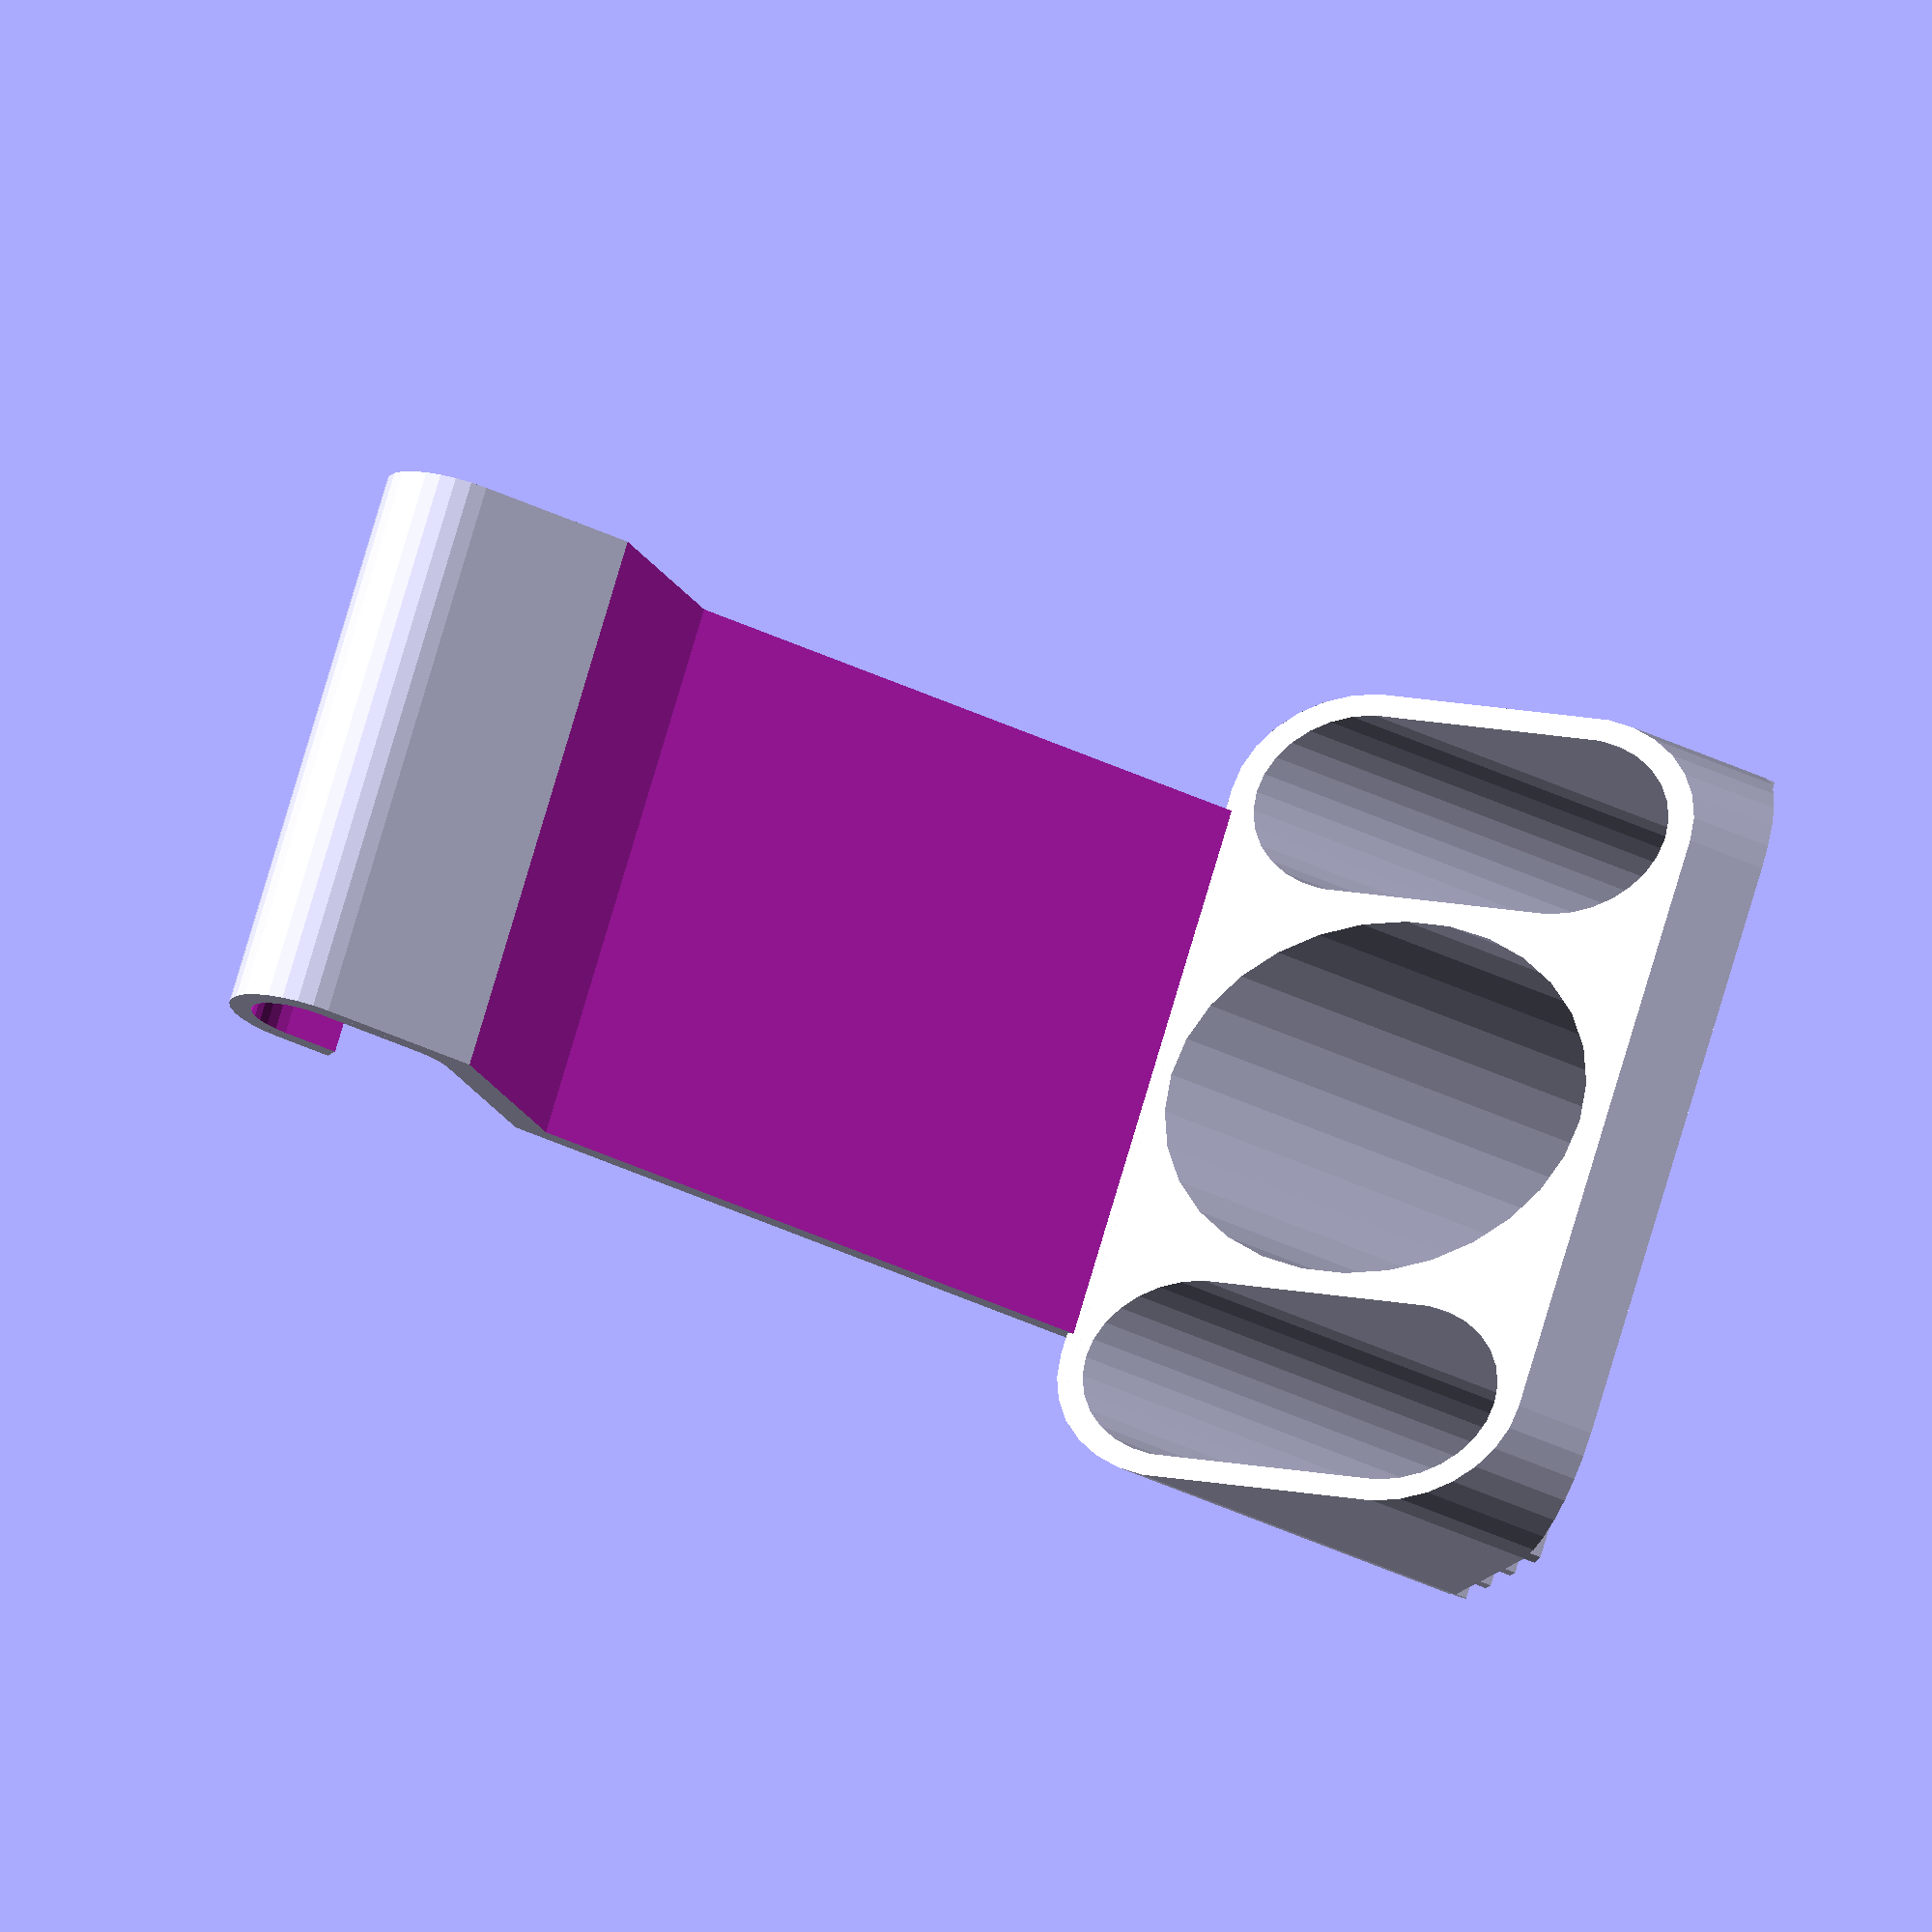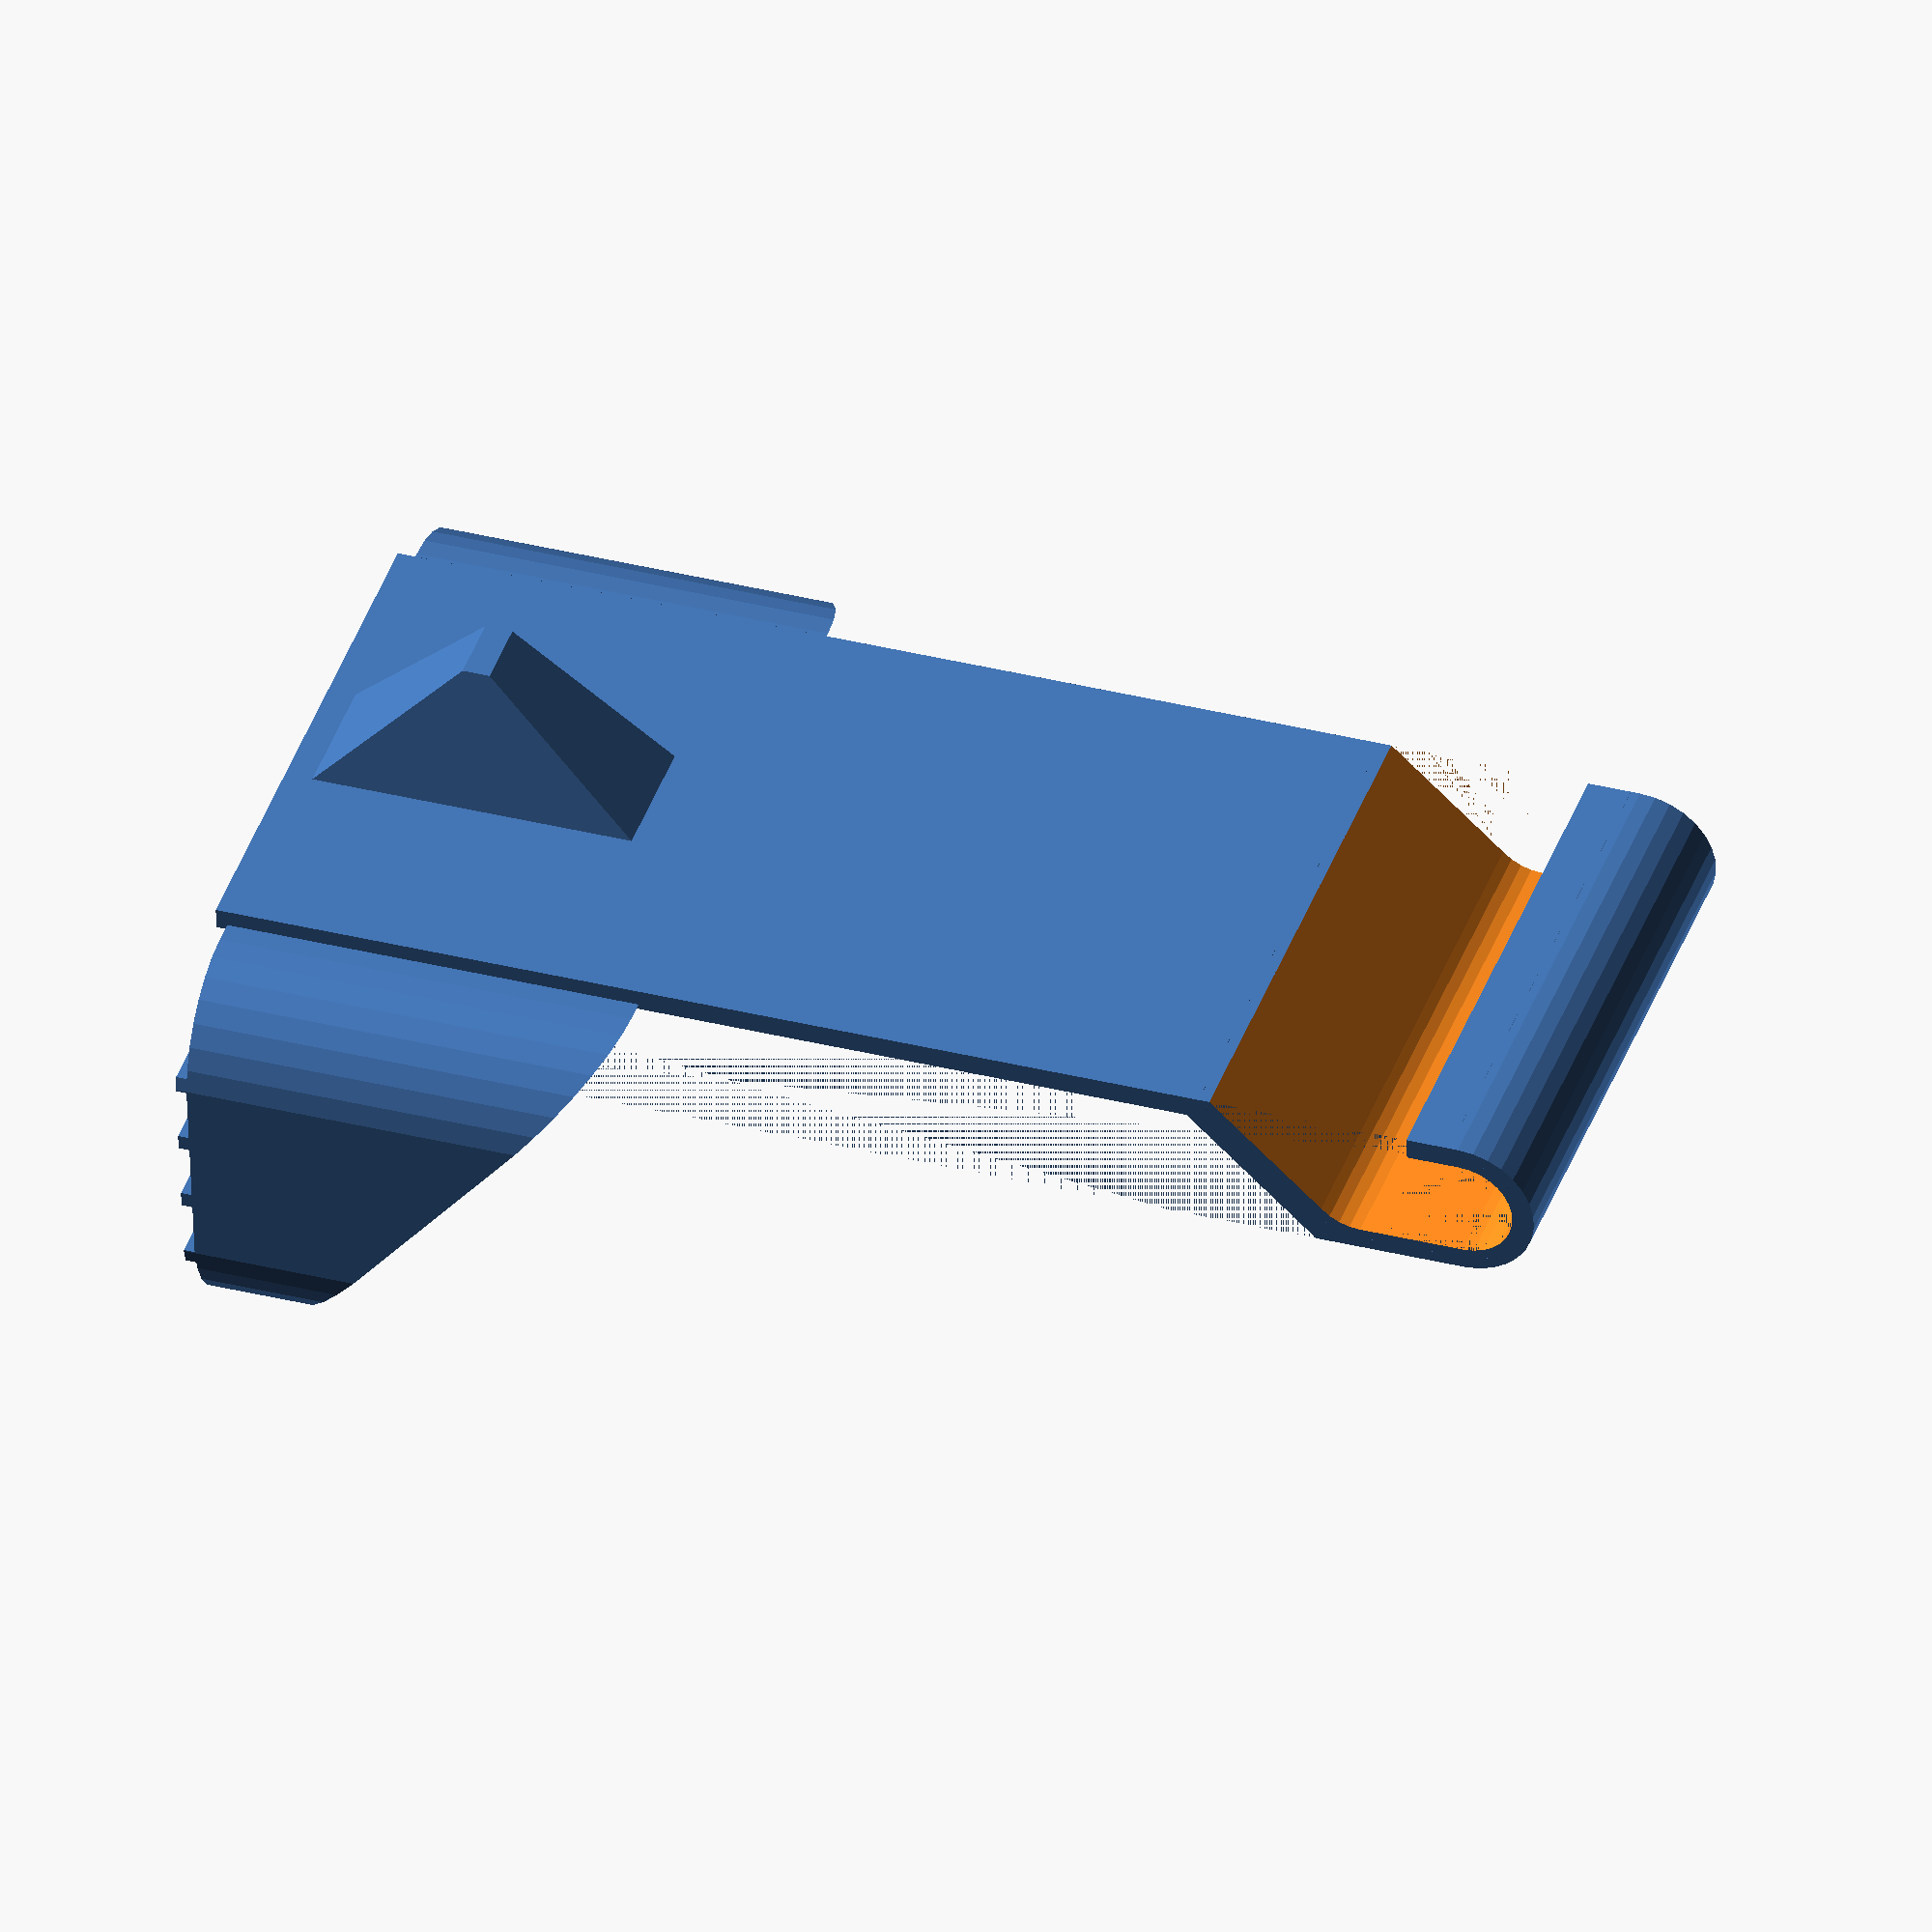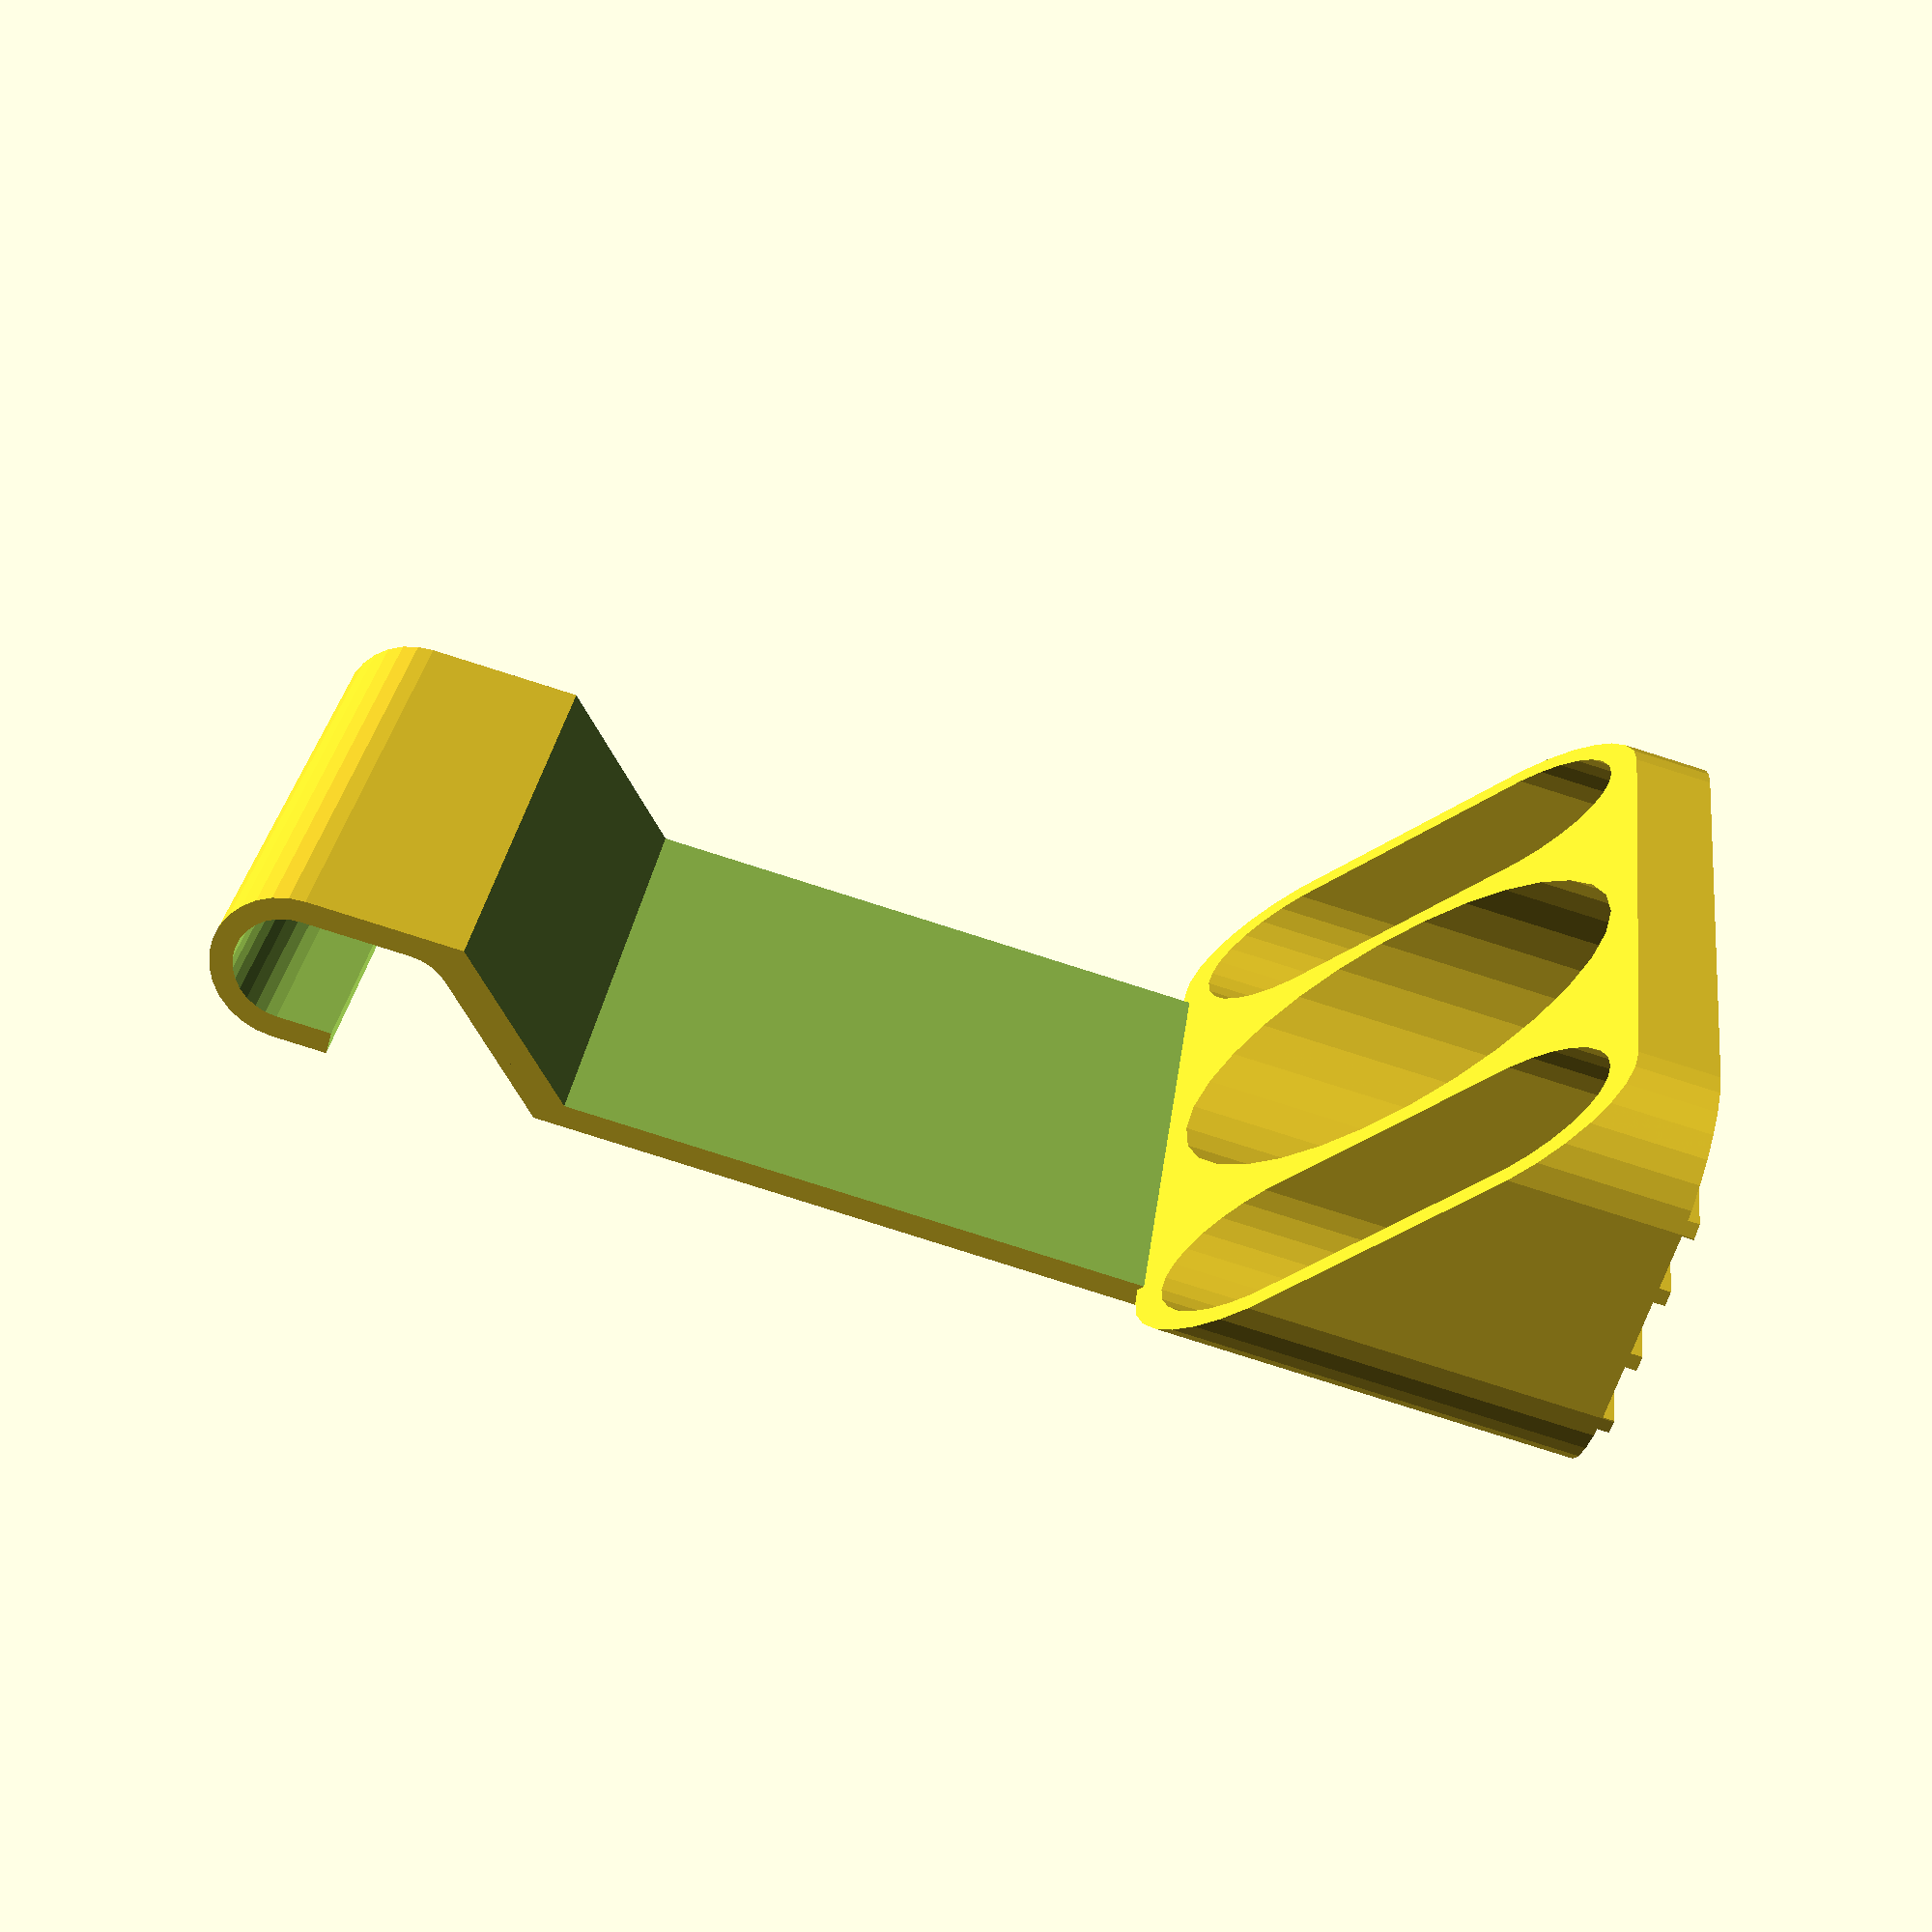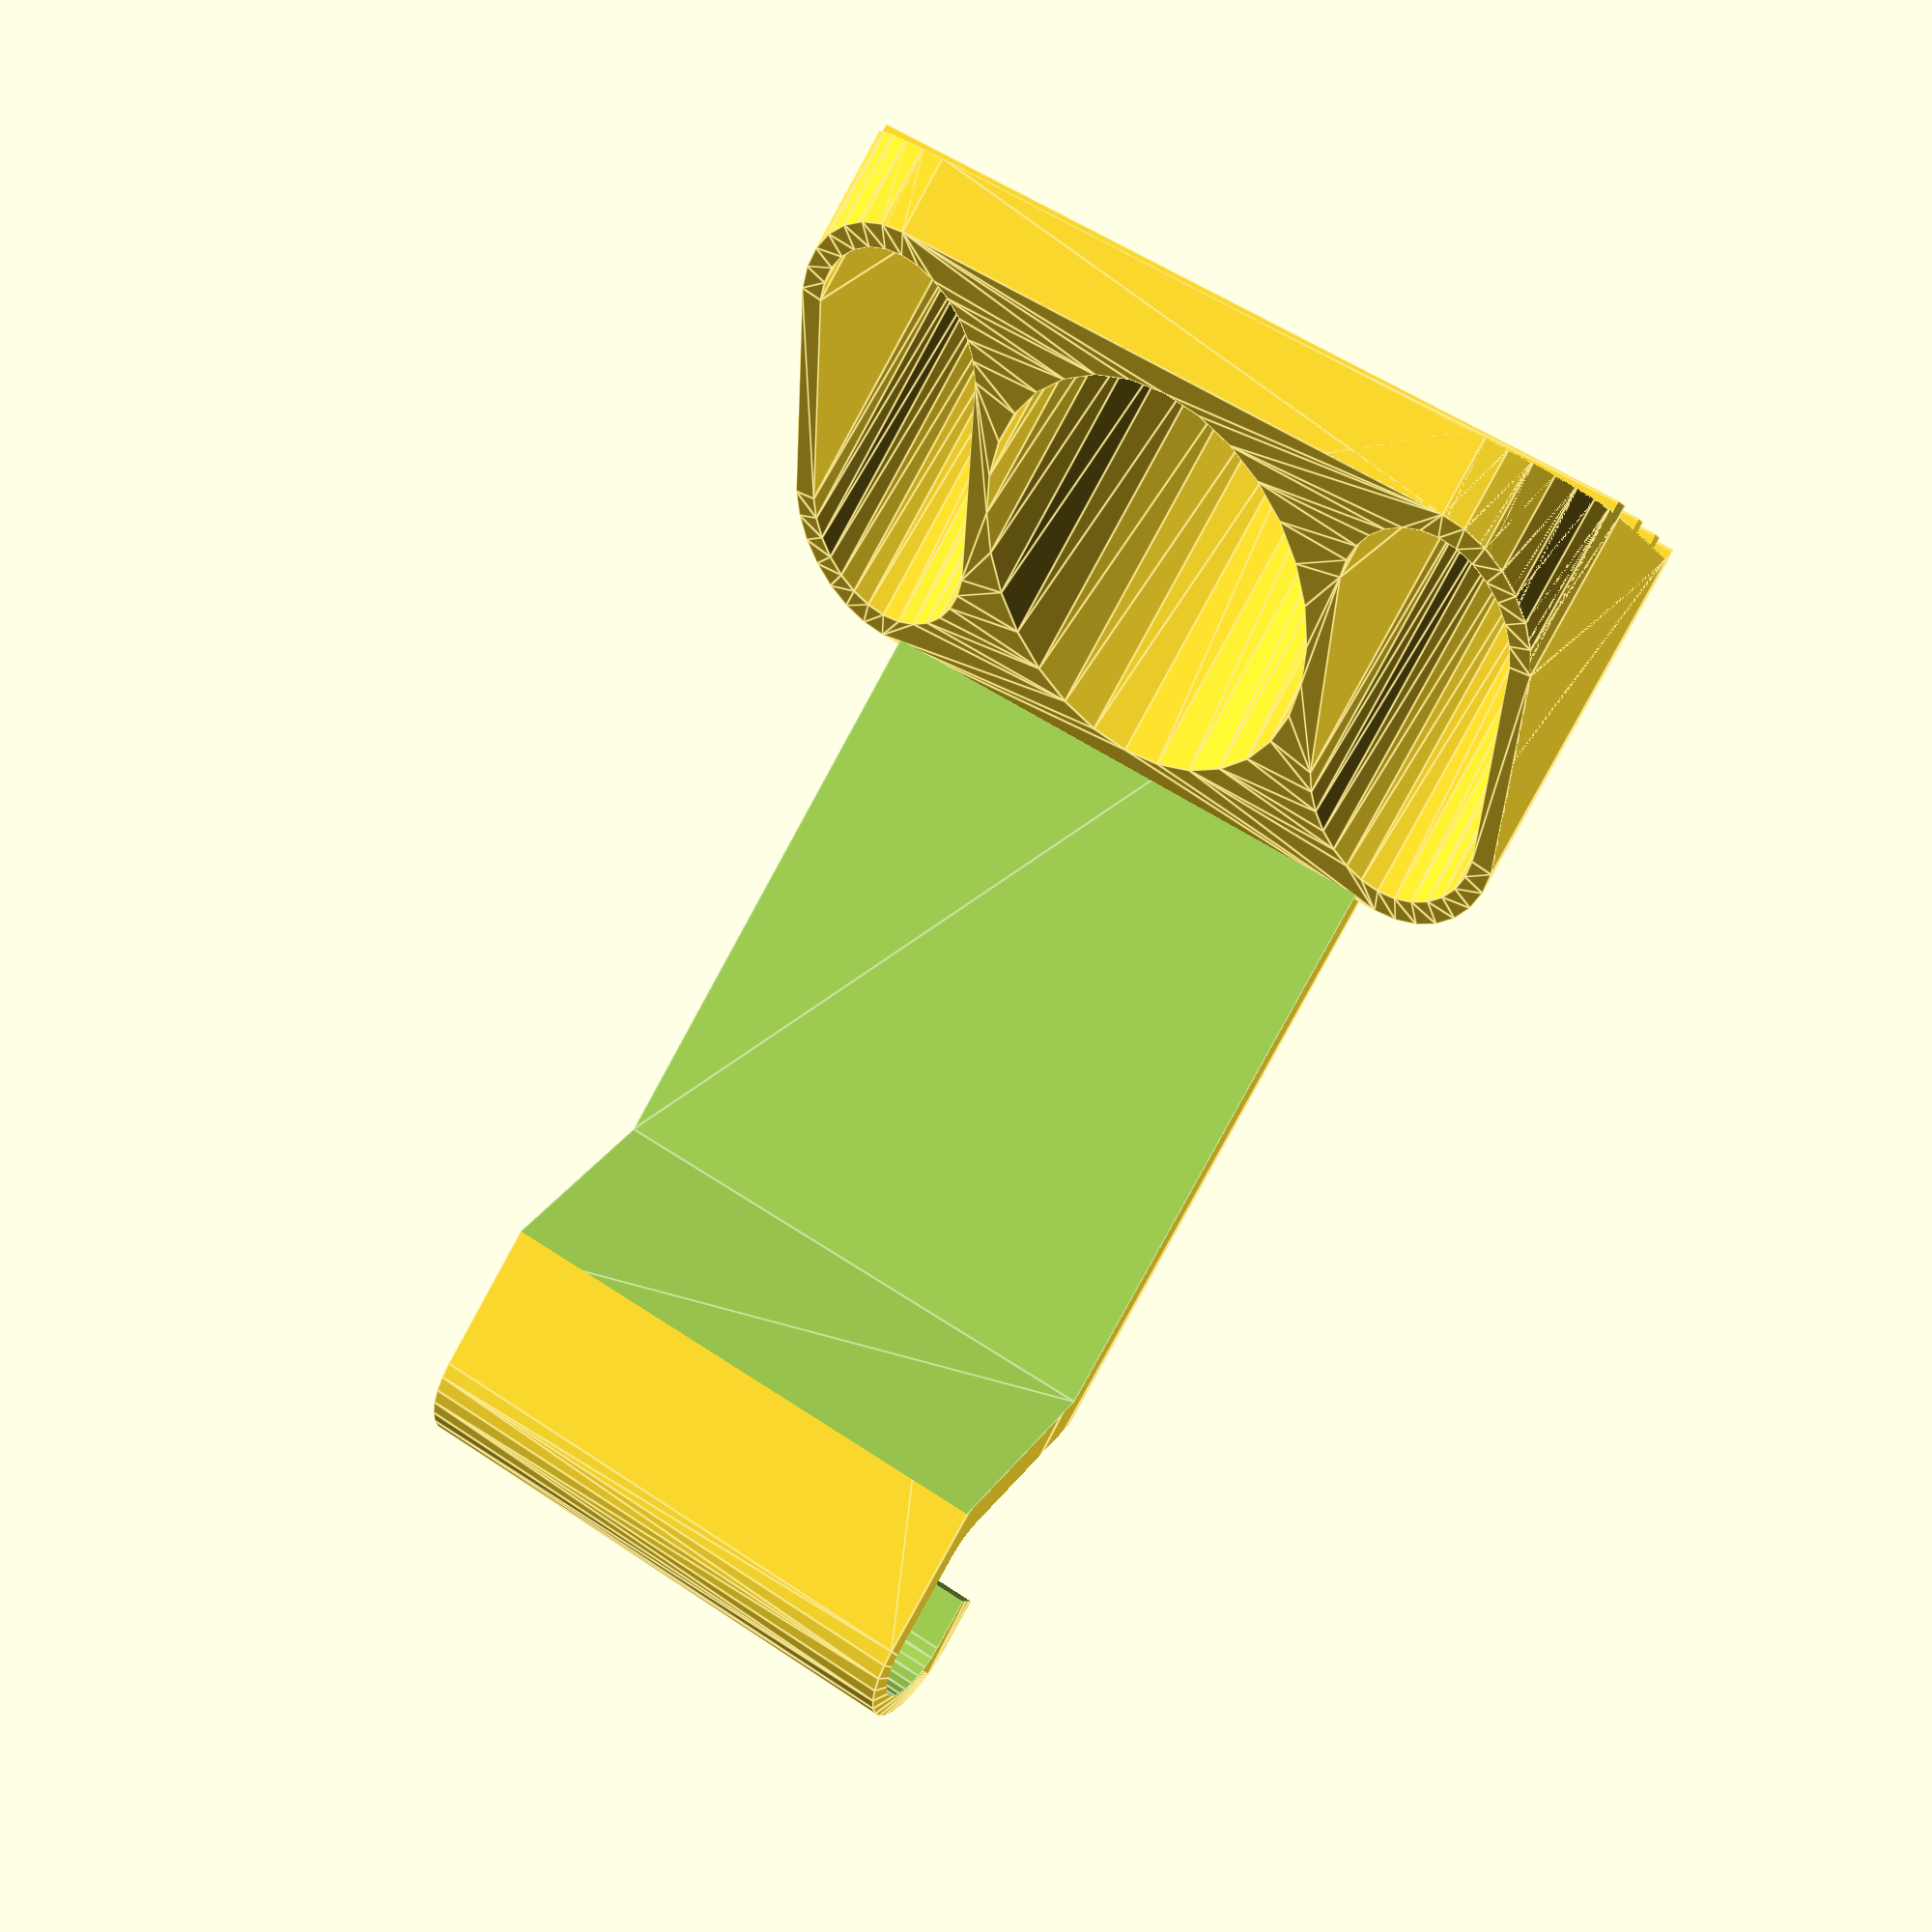
<openscad>
TOLERANCE       = 2;
CHAMFER         = 2;

BAR_DIAMETER    = 19;
BAR_POS_X       = 30;

BOTTLE_DIAMETER = 60 + TOLERANCE + CHAMFER*2;
BOTTLE_HEIGHT   = 146                          - 70;
BOTTLE_POS_Z    = 220;

THICKNESS       = 6                            -  2;
THICKNESS_2     = 4;


HOLLOWING_WALL  = 4;

SLANT_ANGLE     = 45-5;


LAYER           = .15;
ATOM            = 0.01;

WIDTH           = BOTTLE_DIAMETER*1.5;
SHELF_DIAMETER  = BOTTLE_DIAMETER + THICKNESS *2 + BAR_POS_X*2 - THICKNESS;
BAR_THICKNESS   = BAR_DIAMETER + THICKNESS*2;

$fn = $preview ? 30 : 120;

module scars() {
    // Scars create cracks inside the hook under the surface, to reinforce by replacing infill by inner walls 
    thickness = .2;
    margin = THICKNESS/2 - thickness*.75;
    difference() {
        // scars
        d = BAR_DIAMETER + THICKNESS*2 - margin*2;
        for (y=[3:THICKNESS/2+thickness*3:WIDTH-2])
                hull() {
                translate([BAR_THICKNESS/2, y, BOTTLE_POS_Z + BAR_DIAMETER/2])
                rotate([-90, 0, 0])
                cylinder(d=d, h=thickness);

                translate([BAR_THICKNESS/2, y, BOTTLE_POS_Z - BAR_DIAMETER/2])
                rotate([-90, 0, 0])
                cylinder(d=d, h=thickness);
            }

        // limit scars to not cross the skin
        hull() {
            d2 = BAR_DIAMETER + margin*2;
            translate([BAR_THICKNESS/2, -ATOM, BOTTLE_POS_Z + BAR_DIAMETER/2])
            rotate([-90, 0, 0])
            cylinder(d=d2, h=WIDTH+ATOM*2);

            translate([BAR_THICKNESS/2, -ATOM, BOTTLE_POS_Z - BAR_DIAMETER/2])
            rotate([-90, 0, 0])
            cylinder(d=d2, h=WIDTH+ATOM*2);
 
            translate([BAR_THICKNESS/2 -BAR_DIAMETER, -ATOM, BOTTLE_POS_Z - BAR_DIAMETER/2 -BAR_DIAMETER])
            rotate([-90, 0, 0])
            cylinder(d=d2, h=WIDTH+ATOM*2);
        }
    }
}

module bar(partial=false) {
    translate([0, -WIDTH/2, 0])
    difference() {
        // pillar
        hull() {
            translate([BAR_THICKNESS/2, 0, BOTTLE_POS_Z + BAR_DIAMETER/2])
            rotate([-90, 0, 0])
            cylinder(d=BAR_THICKNESS, h=WIDTH);

            cube([BAR_DIAMETER + THICKNESS*2, WIDTH, ATOM]);
        }
        
        // top hole
        hull() {
            translate([BAR_THICKNESS/2, -ATOM, BOTTLE_POS_Z + BAR_DIAMETER/2])
            rotate([-90, 0, 0])
            cylinder(d=BAR_DIAMETER, h=WIDTH+ATOM*2);

            translate([BAR_THICKNESS/2, -ATOM, BOTTLE_POS_Z - BAR_DIAMETER/2])
            rotate([-90, 0, 0])
            cylinder(d=BAR_DIAMETER, h=WIDTH+ATOM*2);
        }

        // top back opening
        hull() {
            translate([BAR_THICKNESS/2, -ATOM, BOTTLE_POS_Z - BAR_DIAMETER/2])
            rotate([-90, 0, 0])
            cylinder(d=BAR_DIAMETER, h=WIDTH+ATOM*2);

            translate([BAR_THICKNESS/2 - BAR_DIAMETER*2, -ATOM, BOTTLE_POS_Z - BAR_DIAMETER/2 - BAR_DIAMETER*2])
            rotate([-90, 0, 0])
            cylinder(d=BAR_DIAMETER, h=WIDTH+ATOM*2);

            translate([BAR_THICKNESS/2 - BAR_DIAMETER, -ATOM, BOTTLE_POS_Z - BAR_DIAMETER/2])
            rotate([-90, 0, 0])
            cylinder(d=BAR_DIAMETER, h=WIDTH+ATOM*2);
        }

        // front removal
        translate([THICKNESS, -ATOM, -THICKNESS/sqrt(2)/1])
        hull() {
            translate([BAR_THICKNESS, 0, BOTTLE_POS_Z - BAR_DIAMETER*2 + BAR_THICKNESS])
            cube([ATOM, WIDTH+ATOM*2, ATOM]);

            translate([0, 0, BOTTLE_POS_Z - BAR_DIAMETER*2])
            cube([BAR_THICKNESS, WIDTH+ATOM*2, ATOM]);

            cube([BAR_THICKNESS, WIDTH+ATOM*2, ATOM]);
        }
        
        // scars
        if (!partial)
            scars();
    }
}

function get_hook_z() = BOTTLE_POS_Z - BAR_DIAMETER*2;
function get_hook_w() = WIDTH;
function get_hook_th() = BAR_THICKNESS;
function get_th() = THICKNESS;

DY = BOTTLE_DIAMETER+1.5 + THICKNESS/2;

DY2 = BOTTLE_DIAMETER*.75 + THICKNESS;

module side_shape(outer=false) {
    extra = outer ? THICKNESS*2 : 0;
    dh = outer ? 0 : ATOM;
    chamfer = $preview ? 0: CHAMFER;
    hull() {
        translate([-BOTTLE_DIAMETER/4, 0, -dh])
        cylinder(d=BOTTLE_DIAMETER/2 + extra + chamfer, h=BOTTLE_HEIGHT+dh*2);
        translate([BOTTLE_DIAMETER/4, 0, -dh])
        cylinder(d=BOTTLE_DIAMETER/2 + extra + chamfer, h=BOTTLE_HEIGHT+dh*2);
    }
}

module bottle_holder_outer() {
    hull()
    for (y=[-DY2, DY2])
        translate([BOTTLE_DIAMETER/2 + THICKNESS_2, y, 0])
        side_shape(true);
}

module bottle_holder_main_0() {
    spacer();
    difference() {
        // body
        bottle_holder_outer();

        // cavity
        chamfer = $preview ? 0: CHAMFER;
        translate([BOTTLE_DIAMETER/2+THICKNESS, 0, -ATOM])
        cylinder(d=BOTTLE_DIAMETER+chamfer*2, h=BOTTLE_HEIGHT*2);

        for (y=[-DY2, DY2])
            translate([BOTTLE_DIAMETER/2+THICKNESS, y, 0])
            side_shape(false);

        // slanted top
        translate([0, -BOTTLE_DIAMETER*2, BOTTLE_HEIGHT])
        rotate([0, SLANT_ANGLE, 0])
        cube([BOTTLE_DIAMETER*3, BOTTLE_DIAMETER*4, BOTTLE_HEIGHT]);            
    }
}

module bottle_holder_main() {
    minkowski() {
        bottle_holder_main_0();
        if (!$preview)
        sphere(r=CHAMFER, $fn=20);
    }
}

module bottle_holder() {
    translate([0, 0, CHAMFER])
    bottle_holder_main();

    // floor
    intersection() {
        bottle_holder_outer();
        n = 4;
        d = BOTTLE_DIAMETER/(n+1);
        r = THICKNESS * .35;
        for (i=[1: n]) {
            x = -BOTTLE_DIAMETER/2*0  + THICKNESS + d*i;

            hull() {
                translate([x, 0, THICKNESS/2])
                rotate([90, 0, 0])
                cylinder(r=r, h=BOTTLE_DIAMETER*3, center=true);

                translate([x, 0, 0])
                rotate([90, 0, 0])
                cylinder(r=r, h=BOTTLE_DIAMETER*3, center=true);
            }
        }
    }
}

module spacer() {
    w = WIDTH/4;
    w2 = WIDTH/8;
    hull() {
        translate([0, -w/2, BAR_POS_X*2+THICKNESS])
        cube([ATOM, w, 1]);

        translate([-BAR_POS_X, -w2/2, BAR_POS_X+THICKNESS])
        cube([BAR_POS_X, w2, 1]);

        translate([-BAR_POS_X, -w2/2, BAR_POS_X])
        cube([BAR_POS_X, w2, 1]);

        translate([0, -w/2, 0])
        cube([ATOM, w, 1]);
    }
}

module support() {
    // v pillar
    h = BAR_DIAMETER*2;
    translate([0, -WIDTH/2, BOTTLE_POS_Z - h -LAYER*2])
    cube([.3, WIDTH, h]);

    // slanted pillar
    h2 = BAR_DIAMETER*2;
    translate([THICKNESS + BAR_DIAMETER/2, 0, THICKNESS + BAR_DIAMETER/2  + THICKNESS/2])
    translate([0, -WIDTH/2, BOTTLE_POS_Z - h2 -LAYER*3])
    rotate([0, -23.5, 0])
    cube([.3, WIDTH, h2 *.647]);

    // bridge
    th = .3;
    for (y=[0:2:WIDTH]) {
        translate([0, y - WIDTH/2, BOTTLE_POS_Z -LAYER*1 -th])
        cube([THICKNESS, 1, th]);
    }

}

module all() {
    translate([BAR_POS_X, 0, 0]) {
        translate([-2 - CHAMFER/2, 0, 0]) {
            bar();
            //support();
        }

        bottle_holder();
    }
}

module cut(doit) {
    intersection() {
        children();
        if (doit) {
            translate([BAR_POS_X + THICKNESS + BAR_DIAMETER/2, 0, 0])
            //rotate([0, 0, 45])
            translate([0, -WIDTH/2+3+.65, 0])
            cube([1000, 1, 1000], center=true);
            % children();
        }
    }
}

cut(!true) all();


if (0)
%
translate([BAR_POS_X, 0, 0])
translate([BOTTLE_DIAMETER/2+THICKNESS, 0, 0])
cylinder(d=BOTTLE_DIAMETER, h=BOTTLE_HEIGHT);

//%cylinder(r=200, h=60+10);

//%translate([BAR_POS_X+BOTTLE_DIAMETER/2+THICKNESS, 0, 0]) cylinder(d=BOTTLE_DIAMETER-1, 100);
</openscad>
<views>
elev=53.9 azim=40.8 roll=64.7 proj=o view=solid
elev=145.6 azim=263.1 roll=251.1 proj=o view=solid
elev=83.4 azim=23.0 roll=72.5 proj=p view=solid
elev=265.2 azim=247.2 roll=28.7 proj=p view=edges
</views>
